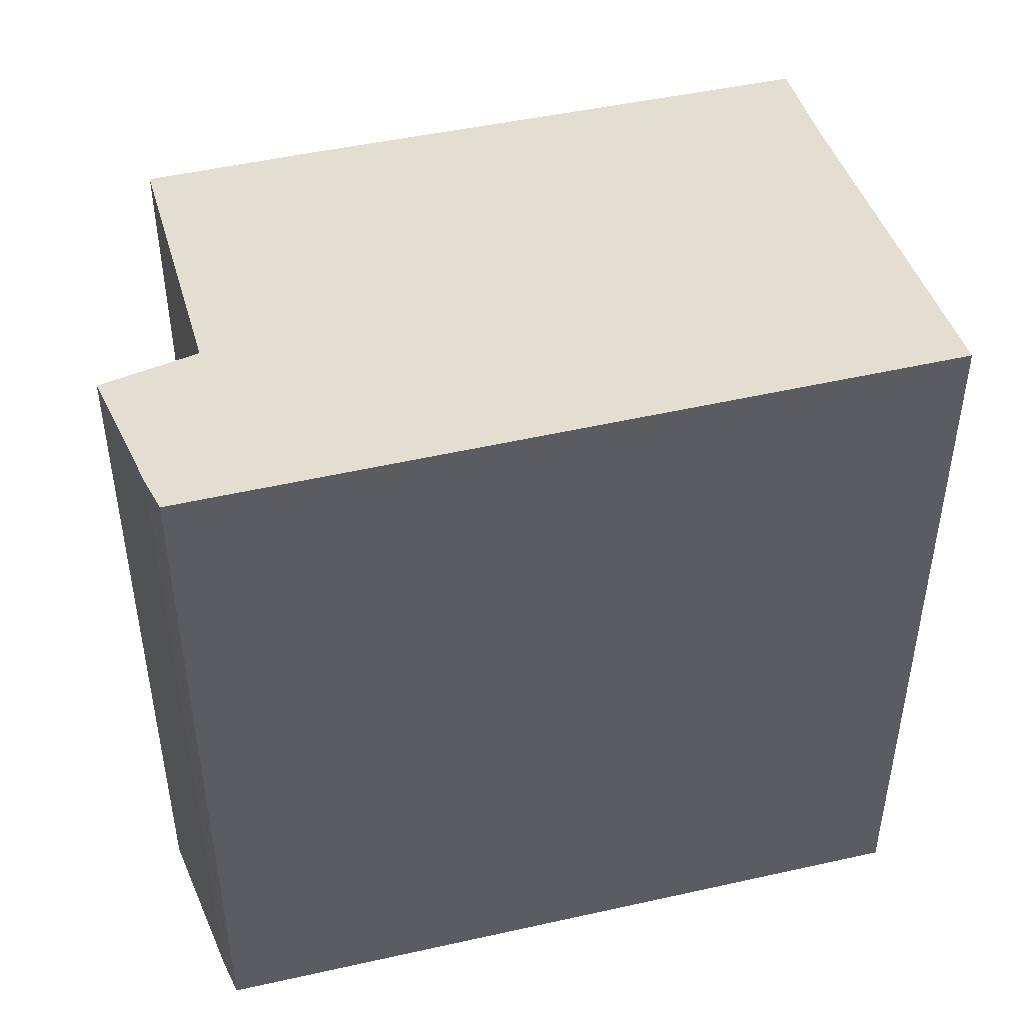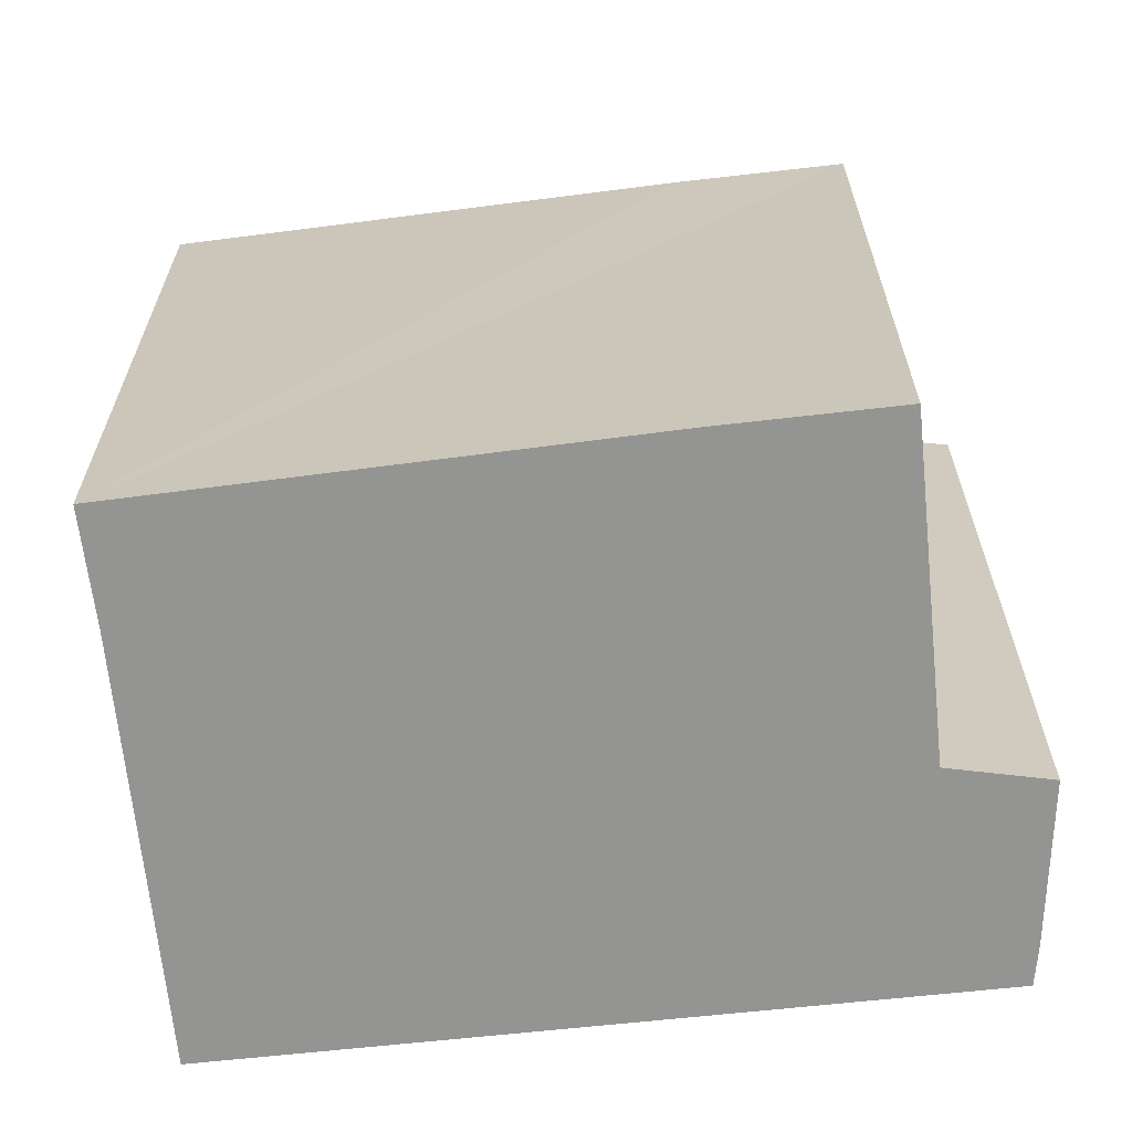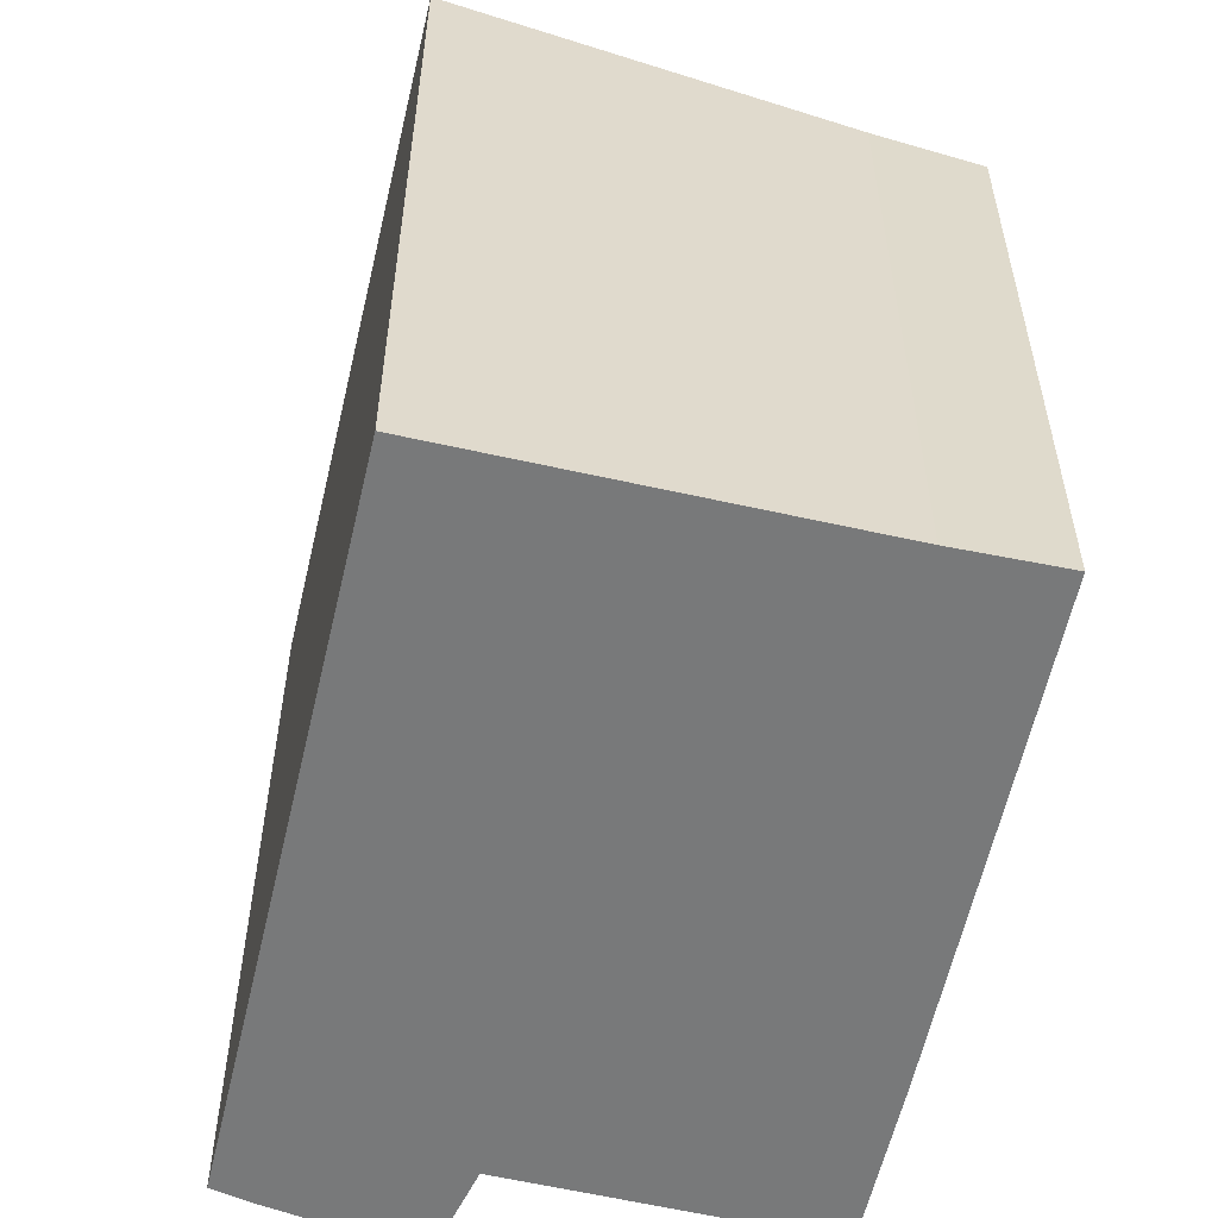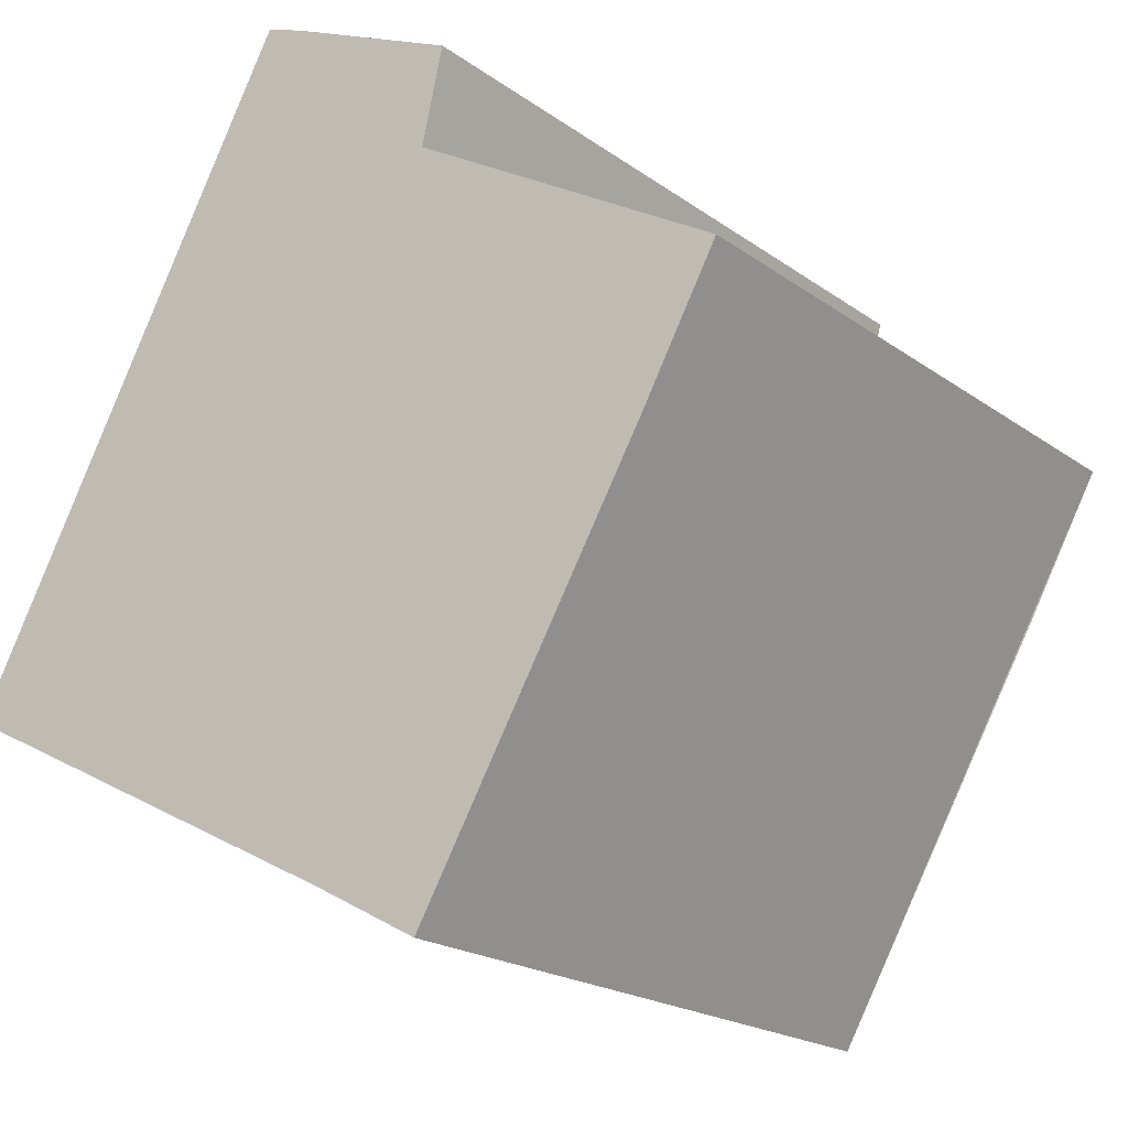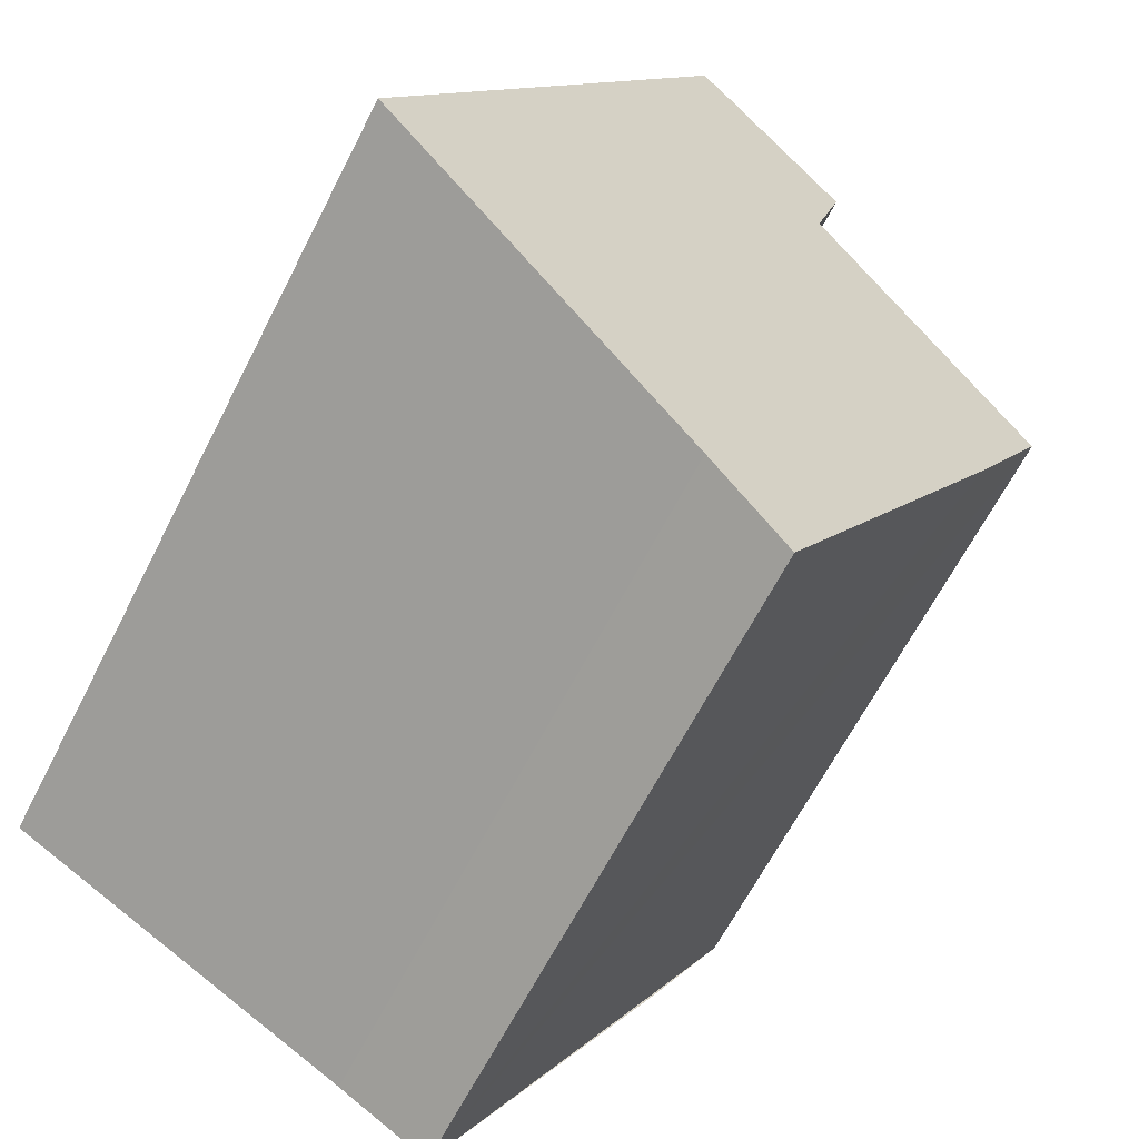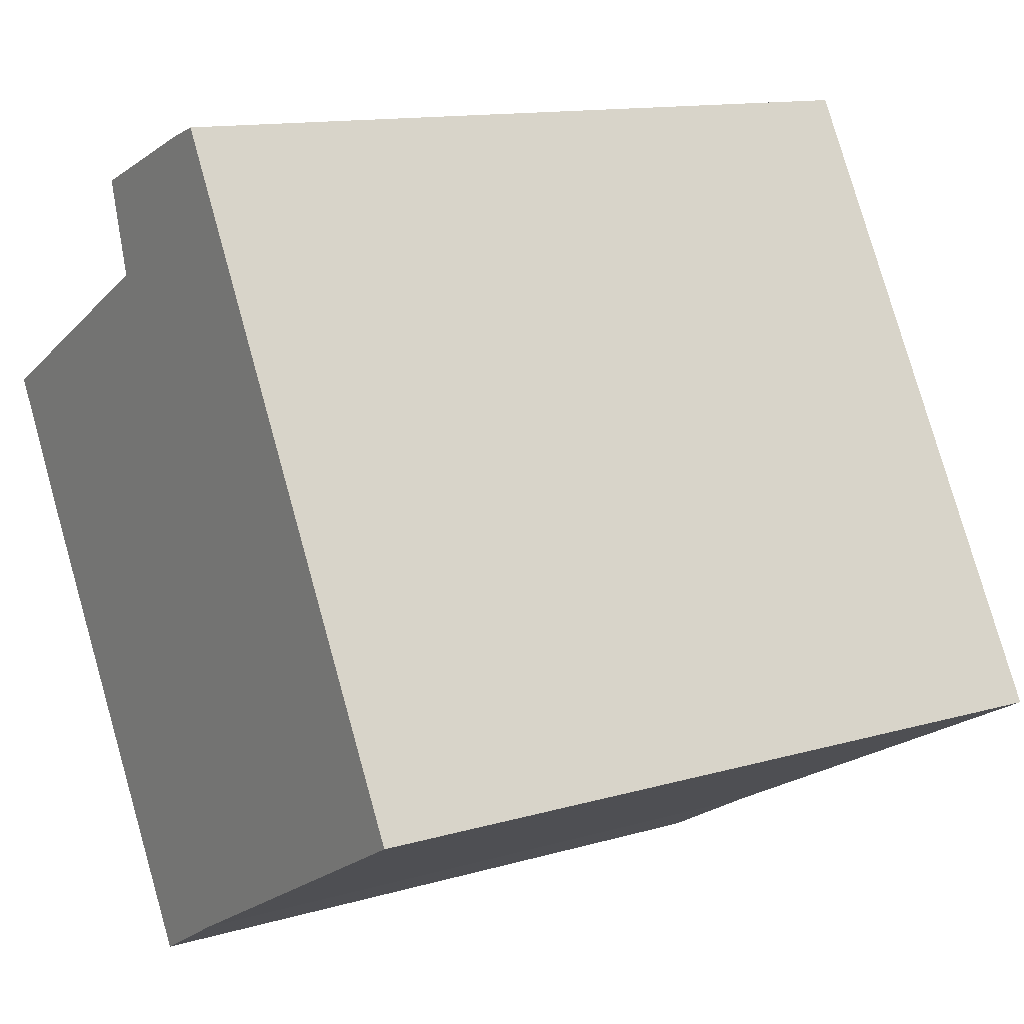
<metadata>
{"format":"obj","ext":"obj","renderer":"f3d","projection":"perspective","resolution":1024,"background":"white","views":[{"elev":50.4,"azim":47.3,"up":"+Y"},{"elev":-66.9,"azim":-112.6,"up":"+Y"},{"elev":-57.7,"azim":138.1,"up":"+Y"},{"elev":-20.3,"azim":-142.0,"up":"+Z"},{"elev":-64.2,"azim":153.0,"up":"+Z"},{"elev":12.7,"azim":55.8,"up":"+Z"}]}
</metadata>
<code>
v  3.742 7.02 2.668
v  3.972 7.02 2.248
v  3.43 6.947 2.571
v  2.401 6.597 1.286
v  0.708 5.974 -1.269
v  0 5.972 3.657e-16
v  2.849 5.997 -4.968
v  3.661 6.213 -4.496
v  6.745 7.02 -2.806
v  2.376 6.602 1.374
v  2.167 6.641 2.107
v  2.849 3.042e-16 -4.968
v  0 0 0
v  0.708 7.77e-17 -1.269
v  2.401 -7.874e-17 1.286
v  2.167 -1.29e-16 2.107
v  2.376 -8.413e-17 1.374
v  3.43 -1.574e-16 2.571
v  3.742 -1.634e-16 2.668
v  6.745 1.718e-16 -2.806
v  3.972 -1.377e-16 2.248
v  3.661 2.753e-16 -4.496
g defaultobject
f 1 2 3
f 4 5 6
f 5 4 7
f 7 4 8
f 8 4 9
f 9 4 10
f 9 10 11
f 9 11 3
f 9 3 2
f 12 5 7
f 5 12 6
f 6 12 13
f 13 12 14
f 6 15 4
f 15 6 13
f 10 16 11
f 16 10 4
f 16 4 15
f 16 15 17
f 11 18 3
f 18 11 16
f 3 19 1
f 19 3 18
f 19 2 1
f 2 19 9
f 9 19 20
f 20 19 21
f 22 7 8
f 7 22 12
f 20 8 9
f 8 20 22
f 18 21 19
f 21 18 16
f 21 16 17
f 21 17 20
f 20 17 15
f 20 15 13
f 20 13 14
f 20 14 22
f 22 14 12

</code>
